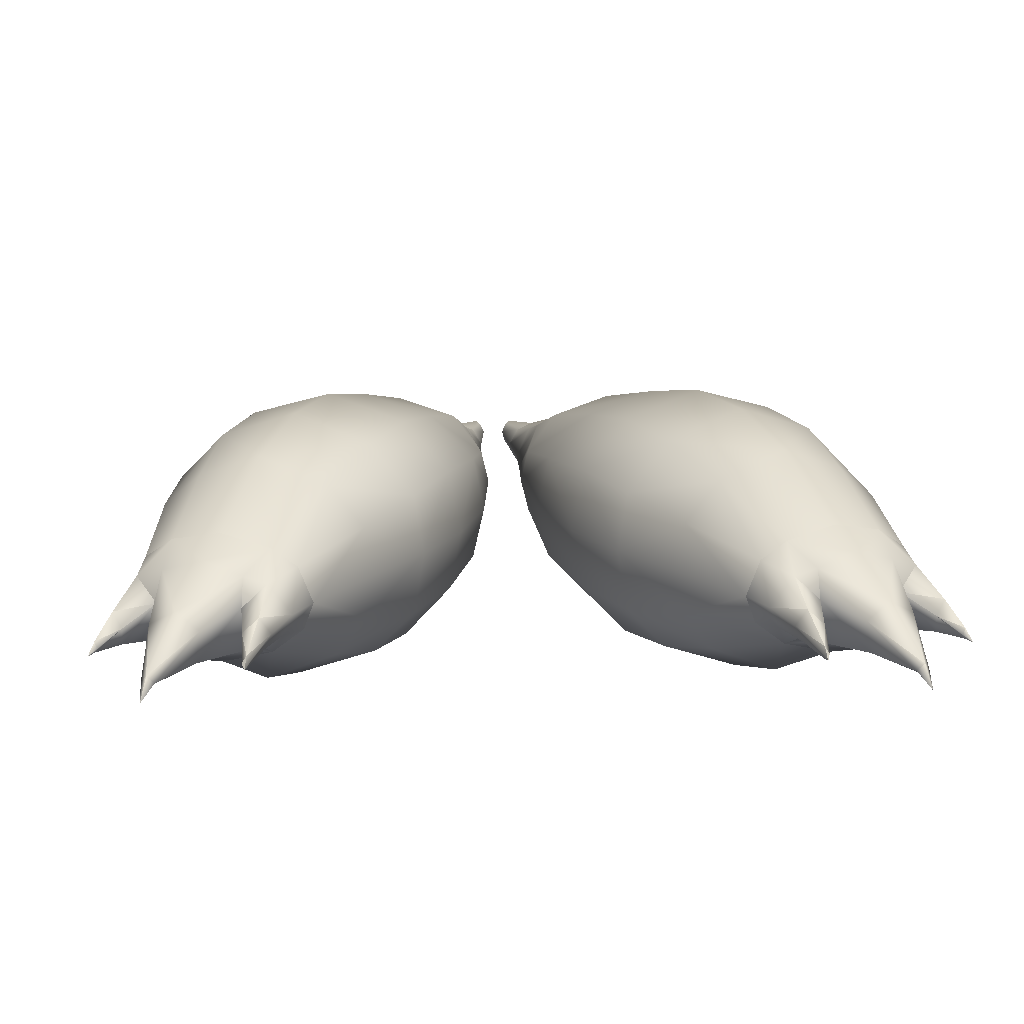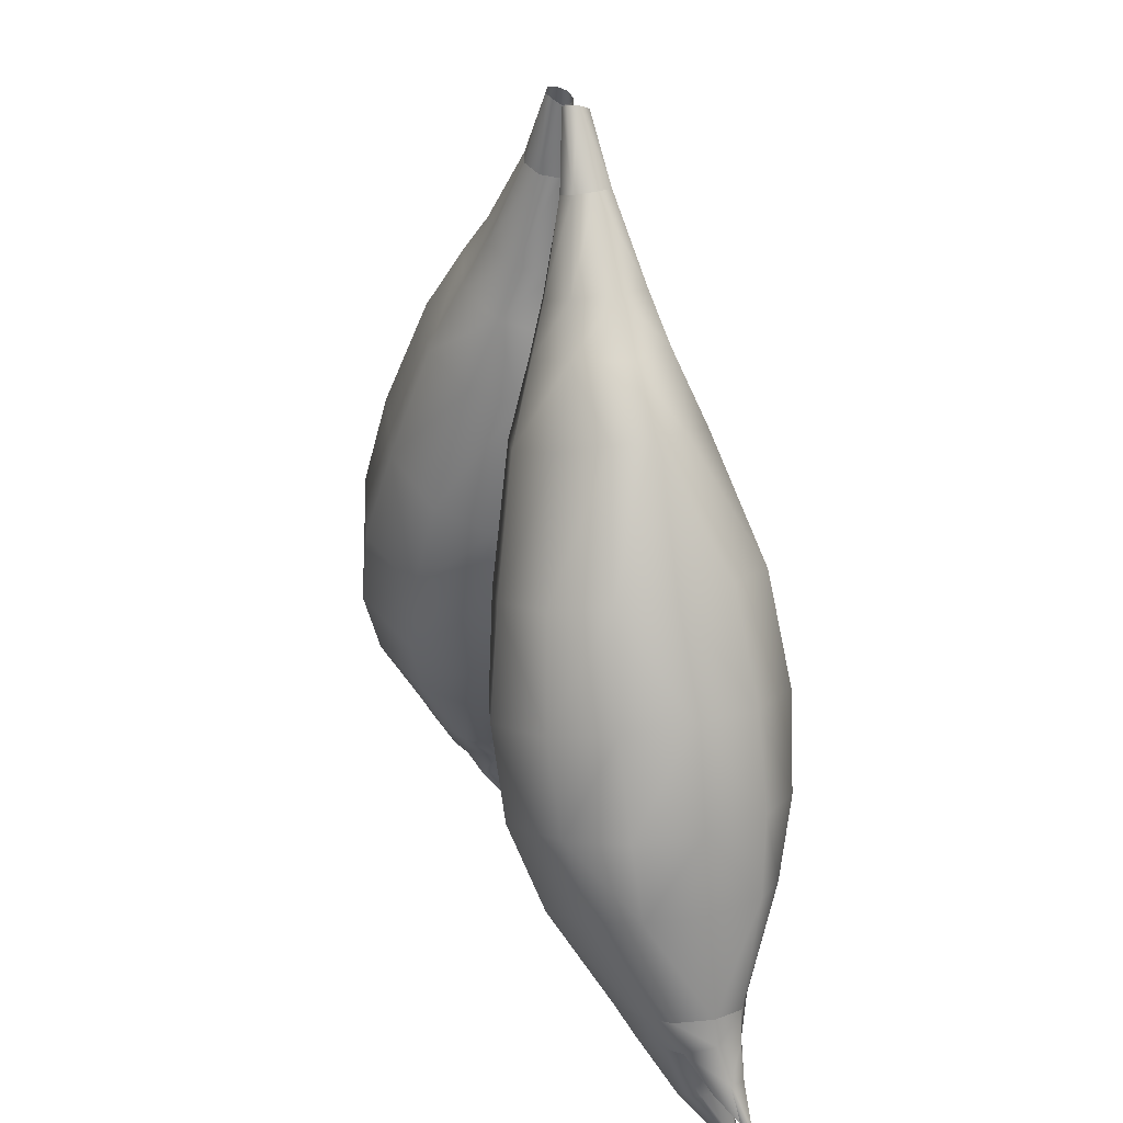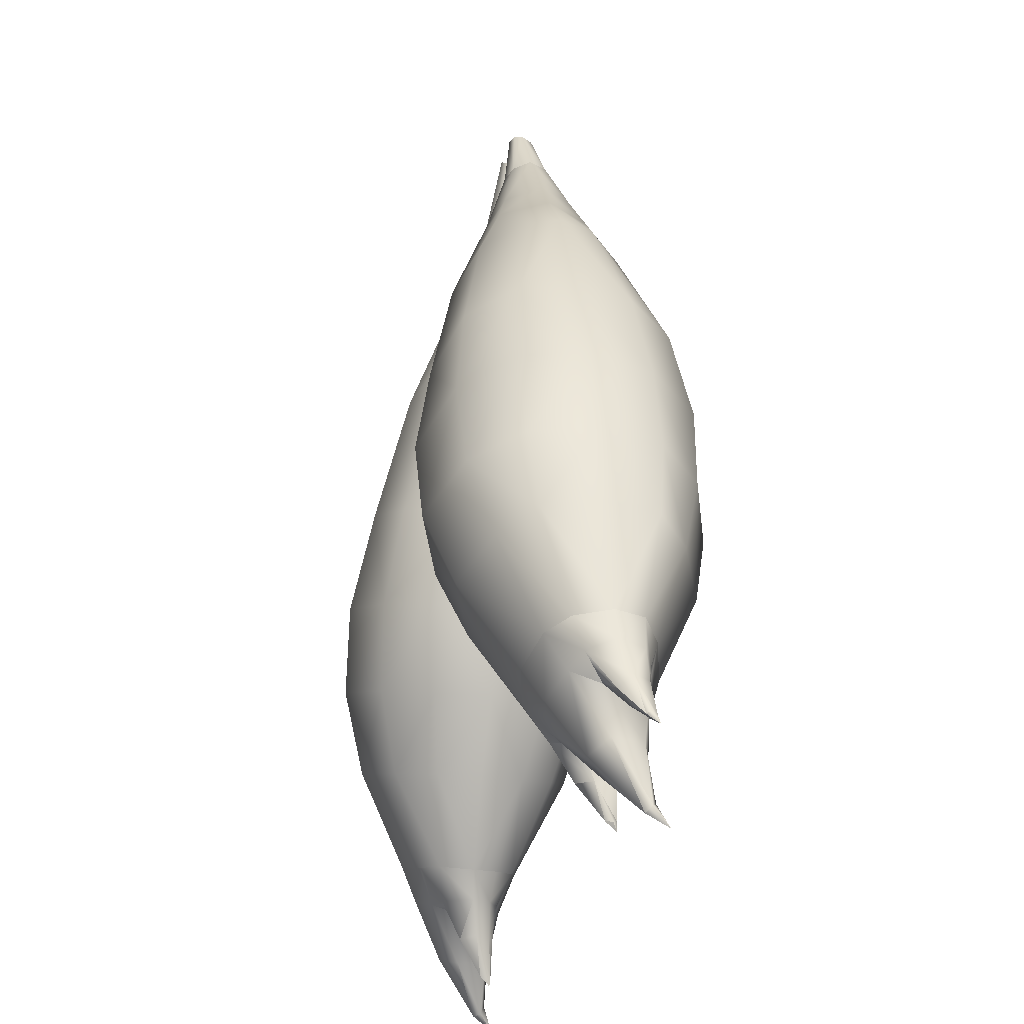
<metadata>
{"format":"obj","ext":"obj","renderer":"f3d","projection":"perspective","resolution":1024,"background":"white","views":[{"elev":13.8,"azim":-3.1,"up":"+Z"},{"elev":27.8,"azim":69.6,"up":"+Y"},{"elev":-26.5,"azim":77.2,"up":"+Y"}]}
</metadata>
<code>
v 0.1372 -0.5409 0.031
v 0.2133 -0.5213 0.1627
v 0.0903 -0.0039 0.0376
v 0.1194 0.0383 0.0951
v 0.159 0.0727 0.1322
v 0.352 -0.4743 0.2187
v 0.4767 -0.4423 0.1756
v 0.2106 0.0949 0.0986
v 0.2304 0.0904 0.0371
v 0.5612 -0.4063 0.0408
v 0.5006 -0.4194 -0.1011
v 0.2097 0.0544 -0.0483
v 0.3474 -0.4711 -0.1576
v 0.167 0.0131 -0.0728
v 0.1092 -0.0044 -0.0376
v 0.1799 -0.53 -0.0888
v 2.695 -6.048 0.0695
v 2.654 -5.96 0.2949
v 2.712 -6.423 0.0245
v 2.522 -6.5 0.1347
v 2.345 -6.06 0.384
v 2.062 -6.168 0.2921
v 1.879 -5.911 0.4319
v 1.891 -6.186 0.2387
v 1.681 -5.954 0.3012
v 1.714 -6.201 0.0131
v 1.572 -5.995 0.0403
v 2.242 -5.803 0.5208
v 2.601 -5.681 0.451
v 2.844 -5.887 0.2303
v 2.991 -6.195 0.0544
v 2.919 -6.283 -0.0486
v 3.1 -6.4 -0.1038
v 3.078 -6.429 -0.1474
v 3.141 -6.479 -0.1887
v 3.117 -6.381 -0.1426
v 3.097 -6.403 -0.1831
v 3.022 -6.097 -0.0502
v 2.992 -6.124 -0.1692
v 2.936 -6.199 -0.1898
v 2.761 -5.934 -0.2438
v 2.905 -5.861 -0.1737
v 2.937 -5.814 0.0192
v 2.806 -5.627 0.3049
v 2.907 -5.596 0.035
v 2.852 -5.611 -0.1932
v 2.612 -5.681 -0.3428
v 2.665 -5.982 -0.2692
v 2.663 -6.43 -0.2215
v 2.729 -6.88 -0.245
v 2.658 -6.849 -0.2848
v 2.519 -6.495 -0.2795
v 2.384 -6.542 -0.2324
v 2.365 -6.108 -0.3432
v 2.077 -6.167 -0.2622
v 1.879 -5.912 -0.3499
v 1.943 -6.184 -0.2269
v 1.79 -6.192 -0.1449
v 1.982 -6.474 -0.2068
v 1.905 -6.46 -0.1603
v 2.009 -6.759 -0.199
v 1.854 -6.464 -0.0485
v 1.982 -6.741 -0.1491
v 2.025 -6.841 -0.1927
v 2.049 -6.773 -0.1625
v 2.06 -6.498 -0.0315
v 2.076 -6.228 0.0747
v 2.346 -6.57 0.0102
v 2.632 -6.919 -0.2496
v 2.728 -7.031 -0.3599
v 1.648 -5.974 -0.1643
v 2.246 -5.802 -0.4541
v 2.014 -6.761 -0.1127
v 1.939 -6.483 0.076
v 2.689 -6.927 -0.1992
v -0.1372 -0.5409 0.031
v -0.1799 -0.53 -0.0888
v -0.0898 -0.0039 0.0376
v -0.1089 -0.0044 -0.0376
v -0.3474 -0.4711 -0.1576
v -0.167 0.0131 -0.0728
v -0.2101 0.0544 -0.0483
v -0.5006 -0.4194 -0.1011
v -0.2308 0.0904 0.0371
v -0.5612 -0.4063 0.0408
v -0.4767 -0.4423 0.1756
v -0.2109 0.0949 0.0986
v -0.159 0.0727 0.1322
v -0.352 -0.4743 0.2187
v -0.2133 -0.5213 0.1627
v -0.1191 0.0383 0.0951
v -1.572 -5.995 0.0403
v -1.681 -5.954 0.3012
v -1.714 -6.201 0.0131
v -1.891 -6.186 0.2387
v -1.879 -5.911 0.4319
v -2.062 -6.168 0.2921
v -2.345 -6.06 0.384
v -2.522 -6.5 0.1347
v -2.654 -5.96 0.2949
v -2.712 -6.423 0.0245
v -2.695 -6.048 0.0695
v -2.346 -6.57 0.0102
v -2.689 -6.927 -0.1992
v -2.632 -6.919 -0.2496
v -2.728 -7.031 -0.3599
v -2.729 -6.88 -0.245
v -2.612 -5.681 -0.3428
v -2.246 -5.802 -0.4541
v -2.365 -6.108 -0.3432
v -1.879 -5.912 -0.3499
v -2.077 -6.167 -0.2622
v -1.943 -6.184 -0.2269
v -2.076 -6.228 0.0747
v -1.982 -6.474 -0.2068
v -2.06 -6.498 -0.0315
v -2.009 -6.759 -0.199
v -2.049 -6.773 -0.1625
v -2.025 -6.841 -0.1927
v -1.982 -6.741 -0.1491
v -1.854 -6.464 -0.0485
v -1.905 -6.46 -0.1603
v -1.79 -6.192 -0.1449
v -1.648 -5.974 -0.1643
v -2.242 -5.803 0.5208
v -2.601 -5.681 0.451
v -2.844 -5.887 0.2303
v -2.991 -6.195 0.0544
v -2.919 -6.283 -0.0486
v -3.1 -6.4 -0.1038
v -3.078 -6.429 -0.1474
v -3.141 -6.479 -0.1887
v -3.022 -6.097 -0.0502
v -3.117 -6.381 -0.1426
v -3.097 -6.403 -0.1831
v -2.936 -6.199 -0.1898
v -2.761 -5.934 -0.2438
v -2.992 -6.124 -0.1692
v -2.905 -5.861 -0.1737
v -2.937 -5.814 0.0192
v -2.806 -5.627 0.3049
v -2.663 -6.43 -0.2215
v -2.658 -6.849 -0.2848
v -2.384 -6.542 -0.2324
v -2.519 -6.495 -0.2795
v -2.665 -5.982 -0.2692
v -2.852 -5.611 -0.1932
v -2.907 -5.596 0.035
v -1.939 -6.483 0.076
v -2.014 -6.761 -0.1127
v 0.4455 -4.134 0.0758
v 0.3151 -3.316 0.5013
v 0.2277 -3.333 0.0726
v 0.1447 -2.276 0.0654
v 0.2052 -2.259 0.3269
v 0.1584 -1.726 0.0647
v 0.3326 -1.619 0.4328
v 0.1627 -1.252 0.0693
v 0.2828 -1.212 0.3147
v 0.1372 -0.5409 0.031
v 0.2133 -0.5213 0.1627
v 0.5842 -1.12 0.4192
v 0.352 -0.4743 0.2187
v 0.4767 -0.4423 0.1756
v 0.847 -1.03 0.3278
v 0.5612 -0.4063 0.0408
v 1.022 -0.9747 0.0564
v 0.8834 -1.011 -0.217
v 0.5006 -0.4194 -0.1011
v 0.3474 -0.4711 -0.1576
v 0.5842 -1.112 -0.3163
v 0.2828 -1.207 -0.1748
v 0.1799 -0.53 -0.0888
v 0.3324 -1.613 -0.2672
v 0.2103 -2.248 -0.1982
v 0.3191 -3.296 -0.3451
v 0.5463 -4.097 -0.4053
v 0.8319 -4.758 -0.4018
v 0.7554 -4.78 0.0761
v 1.2 -5.325 -0.2854
v 1.094 -5.355 0.0833
v 1.572 -5.995 0.0403
v 1.648 -5.974 -0.1643
v 1.879 -5.912 -0.3499
v 1.435 -5.237 -0.5902
v 1.145 -4.656 -0.7442
v 0.8992 -3.986 -0.8125
v 0.6729 -3.19 -0.7271
v 0.445 -2.175 -0.4583
v 0.9174 -2.023 -0.5968
v 0.7222 -1.482 -0.4287
v 1.115 -1.353 -0.2954
v 1.319 -1.322 0.0664
v 1.114 -1.361 0.4329
v 0.7222 -1.492 0.5634
v 0.9174 -2.038 0.7752
v 1.388 -1.867 0.6418
v 1.627 -1.763 0.3297
v 1.686 -1.729 0.0645
v 1.62 -1.757 -0.2026
v 1.388 -1.856 -0.4644
v 1.243 -2.977 -0.892
v 1.507 -3.783 -1.003
v 1.748 -4.46 -0.9765
v 1.974 -5.039 -0.8318
v 2.246 -5.802 -0.4541
v 2.612 -5.681 -0.3428
v 2.481 -4.88 -0.6108
v 2.852 -5.611 -0.1932
v 2.763 -4.782 -0.3513
v 2.907 -5.596 0.035
v 2.838 -4.768 0.0755
v 2.735 -4.802 0.502
v 2.806 -5.627 0.3049
v 2.455 -4.914 0.7497
v 2.601 -5.681 0.451
v 1.986 -5.086 0.9298
v 2.242 -5.803 0.5208
v 1.879 -5.911 0.4319
v 1.471 -5.248 0.7337
v 1.681 -5.954 0.3012
v 1.208 -5.321 0.4275
v 0.8287 -4.769 0.5333
v 1.161 -4.654 0.9175
v 1.74 -4.461 1.132
v 2.317 -4.287 0.9302
v 2.659 -4.187 0.5706
v 2.761 -4.139 0.0771
v 2.658 -4.176 -0.4128
v 2.335 -4.282 -0.7587
v 2.097 -3.582 -0.8291
v 1.819 -2.777 -0.7465
v 2.117 -2.669 -0.3656
v 2.211 -2.654 0.0654
v 2.127 -2.685 0.5089
v 1.821 -2.796 0.8563
v 1.243 -2.998 1.002
v 0.4449 -2.185 0.6372
v 0.6727 -3.209 0.8465
v 0.8942 -3.986 0.9598
v 0.5445 -4.111 0.5697
v 1.5 -3.786 1.152
v 2.106 -3.585 0.9668
v 2.446 -3.462 0.5875
v 2.535 -3.424 0.0754
v 2.443 -3.471 -0.4227
v -0.4449 -2.185 0.6372
v -1.243 -2.998 1.002
v -0.6727 -3.209 0.8465
v -0.8942 -3.986 0.9598
v -1.5 -3.786 1.152
v -2.106 -3.585 0.9668
v -1.821 -2.796 0.8563
v -2.127 -2.685 0.5089
v -2.446 -3.462 0.5875
v -2.535 -3.424 0.0754
v -2.211 -2.654 0.0654
v -2.443 -3.471 -0.4227
v -2.117 -2.669 -0.3656
v -1.819 -2.777 -0.7465
v -2.097 -3.582 -0.8291
v -2.335 -4.282 -0.7587
v -2.658 -4.176 -0.4128
v -2.761 -4.139 0.0771
v -2.659 -4.187 0.5706
v -2.317 -4.287 0.9302
v -1.74 -4.461 1.132
v -1.161 -4.654 0.9175
v -0.5445 -4.111 0.5697
v -0.8287 -4.769 0.5333
v -0.7554 -4.78 0.0761
v -0.4455 -4.134 0.0758
v -0.3151 -3.316 0.5013
v -0.2052 -2.259 0.3269
v -0.3326 -1.619 0.4328
v -0.9174 -2.038 0.7752
v -1.388 -1.867 0.6418
v -1.627 -1.763 0.3297
v -1.686 -1.729 0.0645
v -1.62 -1.757 -0.2026
v -1.388 -1.856 -0.4644
v -1.243 -2.977 -0.892
v -1.507 -3.783 -1.003
v -1.748 -4.46 -0.9765
v -1.974 -5.039 -0.8318
v -2.481 -4.88 -0.6108
v -2.763 -4.782 -0.3513
v -2.838 -4.768 0.0755
v -2.735 -4.802 0.502
v -2.455 -4.914 0.7497
v -1.986 -5.086 0.9298
v -1.471 -5.248 0.7337
v -1.208 -5.321 0.4275
v -1.094 -5.355 0.0833
v -1.572 -5.995 0.0403
v -1.681 -5.954 0.3012
v -1.879 -5.911 0.4319
v -2.242 -5.803 0.5208
v -2.601 -5.681 0.451
v -2.806 -5.627 0.3049
v -2.907 -5.596 0.035
v -2.852 -5.611 -0.1932
v -2.612 -5.681 -0.3428
v -2.246 -5.802 -0.4541
v -1.879 -5.912 -0.3499
v -1.435 -5.237 -0.5902
v -1.145 -4.656 -0.7442
v -0.8992 -3.986 -0.8125
v -0.6729 -3.19 -0.7271
v -0.445 -2.175 -0.4583
v -0.9174 -2.023 -0.5968
v -0.7222 -1.482 -0.4287
v -1.115 -1.353 -0.2954
v -1.319 -1.322 0.0664
v -1.114 -1.361 0.4329
v -0.7222 -1.492 0.5634
v -0.2828 -1.212 0.3147
v -0.5842 -1.12 0.4192
v -0.847 -1.03 0.3278
v -1.022 -0.9747 0.0564
v -0.8834 -1.011 -0.217
v -0.5842 -1.112 -0.3163
v -0.2828 -1.207 -0.1748
v -0.3324 -1.613 -0.2672
v -0.2103 -2.248 -0.1982
v -0.3191 -3.296 -0.3451
v -0.5463 -4.097 -0.4053
v -0.8319 -4.758 -0.4018
v -1.2 -5.325 -0.2854
v -1.648 -5.974 -0.1643
v -0.2277 -3.333 0.0726
v -0.1447 -2.276 0.0654
v -0.1584 -1.726 0.0647
v -0.1627 -1.252 0.0693
v -0.1372 -0.5409 0.031
v -0.1799 -0.53 -0.0888
v -0.3474 -0.4711 -0.1576
v -0.5006 -0.4194 -0.1011
v -0.5612 -0.4063 0.0408
v -0.4767 -0.4423 0.1756
v -0.352 -0.4743 0.2187
v -0.2133 -0.5213 0.1627
o V1_U2_P20_N102
g V1_U2_P20_N102
f 1 2 3
f 3 2 4
f 4 2 5
f 2 6 5
f 6 7 5
f 5 7 8
f 8 7 9
f 7 10 9
f 10 11 9
f 9 11 12
f 11 13 12
f 12 13 14
f 14 13 15
f 13 16 15
f 15 16 3
f 16 1 3
o V1_U2_P20_N103
g V1_U2_P20_N103
f 17 18 19
f 19 18 20
f 18 21 20
f 20 21 22
f 21 23 22
f 22 23 24
f 23 25 24
f 24 25 26
f 25 27 26
f 23 21 28
f 28 21 29
f 21 18 29
f 29 18 30
f 18 17 30
f 30 17 31
f 17 32 31
f 31 32 33
f 32 34 33
f 33 34 35
f 36 37 38
f 38 37 39
f 39 37 40
f 37 32 40
f 32 17 40
f 17 41 40
f 40 41 39
f 41 42 39
f 39 42 38
f 42 43 38
f 38 43 30
f 43 44 30
f 30 44 29
f 32 37 34
f 34 37 35
f 37 36 35
f 35 36 33
f 36 38 33
f 33 38 31
f 38 30 31
f 44 43 45
f 45 43 46
f 43 42 46
f 42 41 46
f 46 41 47
f 47 41 48
f 41 17 48
f 48 17 49
f 17 19 49
f 49 19 50
f 50 51 49
f 49 51 52
f 51 53 52
f 52 53 54
f 53 55 54
f 54 55 56
f 55 57 56
f 56 57 58
f 57 59 58
f 58 59 60
f 59 61 60
f 60 61 62
f 62 61 63
f 61 64 63
f 64 61 65
f 65 61 66
f 61 59 66
f 66 59 67
f 59 57 67
f 57 55 67
f 55 53 67
f 67 53 68
f 68 53 69
f 53 51 69
f 69 51 70
f 51 50 70
f 62 26 60
f 60 26 58
f 26 27 58
f 27 71 58
f 58 71 56
f 56 72 54
f 72 47 54
f 47 48 54
f 54 48 52
f 48 49 52
f 66 73 65
f 65 73 64
f 73 63 64
f 63 73 62
f 62 73 74
f 73 66 74
f 74 66 24
f 66 67 24
f 24 67 22
f 67 68 22
f 22 68 20
f 68 75 20
f 20 75 19
f 75 50 19
f 50 75 70
f 70 75 69
f 75 68 69
f 24 26 74
f 74 26 62
o V1_U2_P20_N100
g V1_U2_P20_N100
f 76 77 78
f 78 77 79
f 77 80 79
f 79 80 81
f 81 80 82
f 80 83 82
f 82 83 84
f 83 85 84
f 85 86 84
f 84 86 87
f 87 86 88
f 86 89 88
f 89 90 88
f 88 90 91
f 91 90 78
f 90 76 78
o V1_U2_P20_N101
g V1_U2_P20_N101
f 92 93 94
f 94 93 95
f 93 96 95
f 95 96 97
f 96 98 97
f 97 98 99
f 98 100 99
f 99 100 101
f 100 102 101
f 103 104 105
f 105 104 106
f 104 107 106
f 108 109 110
f 109 111 110
f 110 111 112
f 111 113 112
f 112 113 114
f 113 115 114
f 114 115 116
f 115 117 116
f 116 117 118
f 117 119 118
f 119 117 120
f 120 117 121
f 117 122 121
f 121 122 94
f 122 123 94
f 94 123 92
f 92 123 124
f 123 111 124
f 96 125 98
f 125 126 98
f 98 126 100
f 126 127 100
f 100 127 102
f 127 128 102
f 102 128 129
f 128 130 129
f 129 130 131
f 130 132 131
f 127 133 128
f 128 133 130
f 133 134 130
f 130 134 132
f 134 135 132
f 132 135 131
f 131 135 129
f 135 136 129
f 129 136 102
f 102 136 137
f 136 138 137
f 137 138 139
f 138 133 139
f 139 133 140
f 133 127 140
f 140 127 141
f 127 126 141
f 102 142 101
f 101 142 107
f 142 143 107
f 107 143 106
f 106 143 105
f 105 143 144
f 143 145 144
f 144 145 110
f 145 146 110
f 110 146 108
f 146 137 108
f 108 137 147
f 137 139 147
f 139 140 147
f 147 140 148
f 140 141 148
f 143 142 145
f 145 142 146
f 142 102 146
f 146 102 137
f 117 115 122
f 122 115 123
f 115 113 123
f 123 113 111
f 136 135 138
f 138 135 133
f 135 134 133
f 105 144 103
f 103 144 114
f 114 144 112
f 144 110 112
f 107 104 101
f 101 104 99
f 104 103 99
f 99 103 97
f 103 114 97
f 97 114 95
f 114 116 95
f 95 116 149
f 149 116 150
f 116 118 150
f 150 118 119
f 119 120 150
f 120 121 150
f 150 121 149
f 121 94 149
f 149 94 95
o V1_U2_P20_N104
g V1_U2_P20_N104
f 151 152 153
f 153 152 154
f 152 155 154
f 154 155 156
f 155 157 156
f 156 157 158
f 157 159 158
f 158 159 160
f 160 159 161
f 159 162 161
f 161 162 163
f 163 162 164
f 162 165 164
f 164 165 166
f 165 167 166
f 167 168 166
f 166 168 169
f 169 168 170
f 168 171 170
f 171 172 170
f 170 172 173
f 173 172 160
f 160 172 158
f 172 174 158
f 158 174 156
f 174 175 156
f 156 175 154
f 175 176 154
f 154 176 153
f 176 177 153
f 153 177 151
f 177 178 151
f 151 178 179
f 178 180 179
f 179 180 181
f 181 180 182
f 182 180 183
f 183 180 184
f 184 180 185
f 180 178 185
f 185 178 186
f 178 177 186
f 186 177 187
f 177 176 187
f 187 176 188
f 176 175 188
f 188 175 189
f 175 174 189
f 189 174 190
f 190 174 191
f 174 172 191
f 172 171 191
f 191 171 192
f 171 168 192
f 168 167 192
f 192 167 193
f 193 167 194
f 167 165 194
f 194 165 195
f 165 162 195
f 162 159 195
f 159 157 195
f 157 196 195
f 195 196 194
f 196 197 194
f 197 198 194
f 194 198 193
f 198 199 193
f 199 200 193
f 193 200 192
f 200 201 192
f 192 201 191
f 191 201 190
f 201 202 190
f 190 202 189
f 189 202 188
f 188 202 187
f 202 203 187
f 187 203 186
f 203 204 186
f 204 205 186
f 186 205 185
f 185 205 184
f 184 205 206
f 206 205 207
f 205 208 207
f 207 208 209
f 208 210 209
f 209 210 211
f 210 212 211
f 212 213 211
f 211 213 214
f 213 215 214
f 214 215 216
f 215 217 216
f 216 217 218
f 218 217 219
f 217 220 219
f 219 220 221
f 220 222 221
f 221 222 182
f 182 222 181
f 181 222 179
f 179 222 223
f 222 220 223
f 223 220 224
f 220 217 224
f 224 217 225
f 225 217 226
f 217 215 226
f 215 213 226
f 226 213 227
f 227 213 228
f 213 212 228
f 212 210 228
f 228 210 229
f 210 208 229
f 229 208 230
f 208 205 230
f 205 204 230
f 204 203 230
f 230 203 231
f 203 202 231
f 231 202 232
f 202 201 232
f 201 200 232
f 232 200 233
f 200 199 233
f 233 199 234
f 234 199 235
f 199 198 235
f 235 198 236
f 198 197 236
f 236 197 237
f 197 196 237
f 237 196 238
f 196 157 238
f 157 155 238
f 238 155 239
f 155 152 239
f 239 152 240
f 240 152 241
f 152 151 241
f 151 179 241
f 179 223 241
f 223 224 241
f 241 224 240
f 224 225 240
f 240 225 242
f 242 225 243
f 225 226 243
f 243 226 244
f 226 227 244
f 244 227 245
f 227 228 245
f 228 229 245
f 245 229 246
f 229 230 246
f 230 231 246
f 231 232 246
f 232 233 246
f 233 234 246
f 246 234 245
f 234 235 245
f 245 235 244
f 244 235 243
f 235 236 243
f 236 237 243
f 243 237 242
f 242 237 240
f 240 237 239
f 237 238 239
f 247 248 249
f 249 248 250
f 250 248 251
f 251 248 252
f 248 253 252
f 253 254 252
f 252 254 255
f 255 254 256
f 254 257 256
f 256 257 258
f 257 259 258
f 259 260 258
f 260 261 258
f 261 262 258
f 262 263 258
f 258 263 256
f 263 264 256
f 264 265 256
f 256 265 255
f 265 266 255
f 255 266 252
f 266 267 252
f 252 267 251
f 251 267 250
f 267 268 250
f 250 268 269
f 268 270 269
f 270 271 269
f 271 272 269
f 272 273 269
f 269 273 250
f 250 273 249
f 273 274 249
f 249 274 247
f 274 275 247
f 275 276 247
f 247 276 248
f 276 277 248
f 248 277 253
f 277 278 253
f 253 278 254
f 278 279 254
f 254 279 257
f 257 279 259
f 279 280 259
f 259 280 260
f 280 281 260
f 281 282 260
f 260 282 261
f 282 283 261
f 261 283 262
f 283 284 262
f 284 285 262
f 285 286 262
f 262 286 263
f 286 287 263
f 263 287 264
f 287 288 264
f 288 289 264
f 264 289 265
f 265 289 266
f 289 290 266
f 290 291 266
f 266 291 267
f 267 291 268
f 291 292 268
f 268 292 270
f 292 293 270
f 270 293 271
f 271 293 294
f 294 293 295
f 295 293 296
f 293 292 296
f 296 292 297
f 292 291 297
f 297 291 298
f 298 291 299
f 291 290 299
f 299 290 300
f 290 289 300
f 300 289 301
f 289 288 301
f 288 287 301
f 301 287 302
f 287 286 302
f 302 286 303
f 286 285 303
f 303 285 304
f 304 285 305
f 305 285 306
f 306 285 307
f 285 284 307
f 284 283 307
f 307 283 308
f 283 282 308
f 308 282 309
f 309 282 310
f 310 282 311
f 282 281 311
f 311 281 312
f 312 281 313
f 281 280 313
f 313 280 314
f 280 279 314
f 279 278 314
f 314 278 315
f 278 277 315
f 277 276 315
f 315 276 316
f 276 275 316
f 275 317 316
f 317 318 316
f 318 319 316
f 316 319 315
f 319 320 315
f 315 320 314
f 314 320 313
f 320 321 313
f 321 322 313
f 313 322 312
f 322 323 312
f 323 324 312
f 312 324 311
f 311 324 310
f 324 325 310
f 310 325 309
f 325 326 309
f 309 326 308
f 326 327 308
f 308 327 307
f 327 328 307
f 307 328 306
f 328 329 306
f 306 329 305
f 305 329 330
f 330 329 295
f 295 329 294
f 294 329 271
f 329 328 271
f 271 328 272
f 328 327 272
f 272 327 331
f 327 326 331
f 331 326 332
f 326 325 332
f 332 325 333
f 325 324 333
f 333 324 334
f 324 323 334
f 334 323 335
f 335 323 336
f 336 323 337
f 323 322 337
f 322 321 337
f 337 321 338
f 338 321 339
f 321 320 339
f 320 319 339
f 339 319 340
f 319 318 340
f 340 318 341
f 341 318 342
f 318 317 342
f 342 317 335
f 335 317 334
f 317 275 334
f 334 275 333
f 275 274 333
f 333 274 332
f 274 273 332
f 332 273 331
f 273 272 331

</code>
